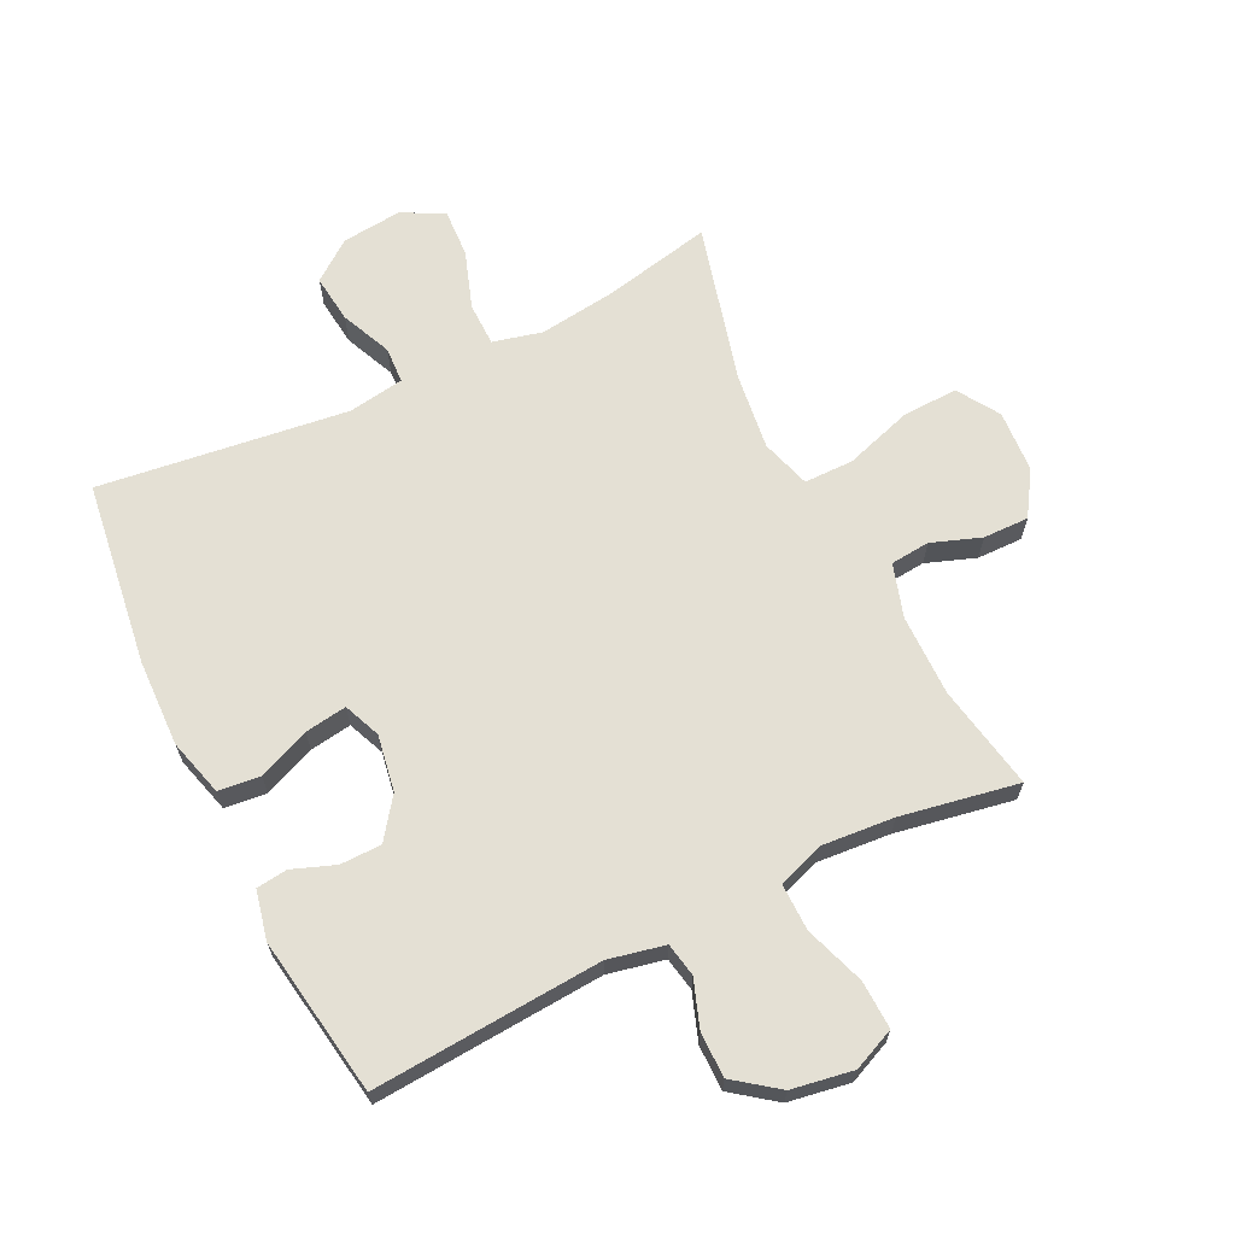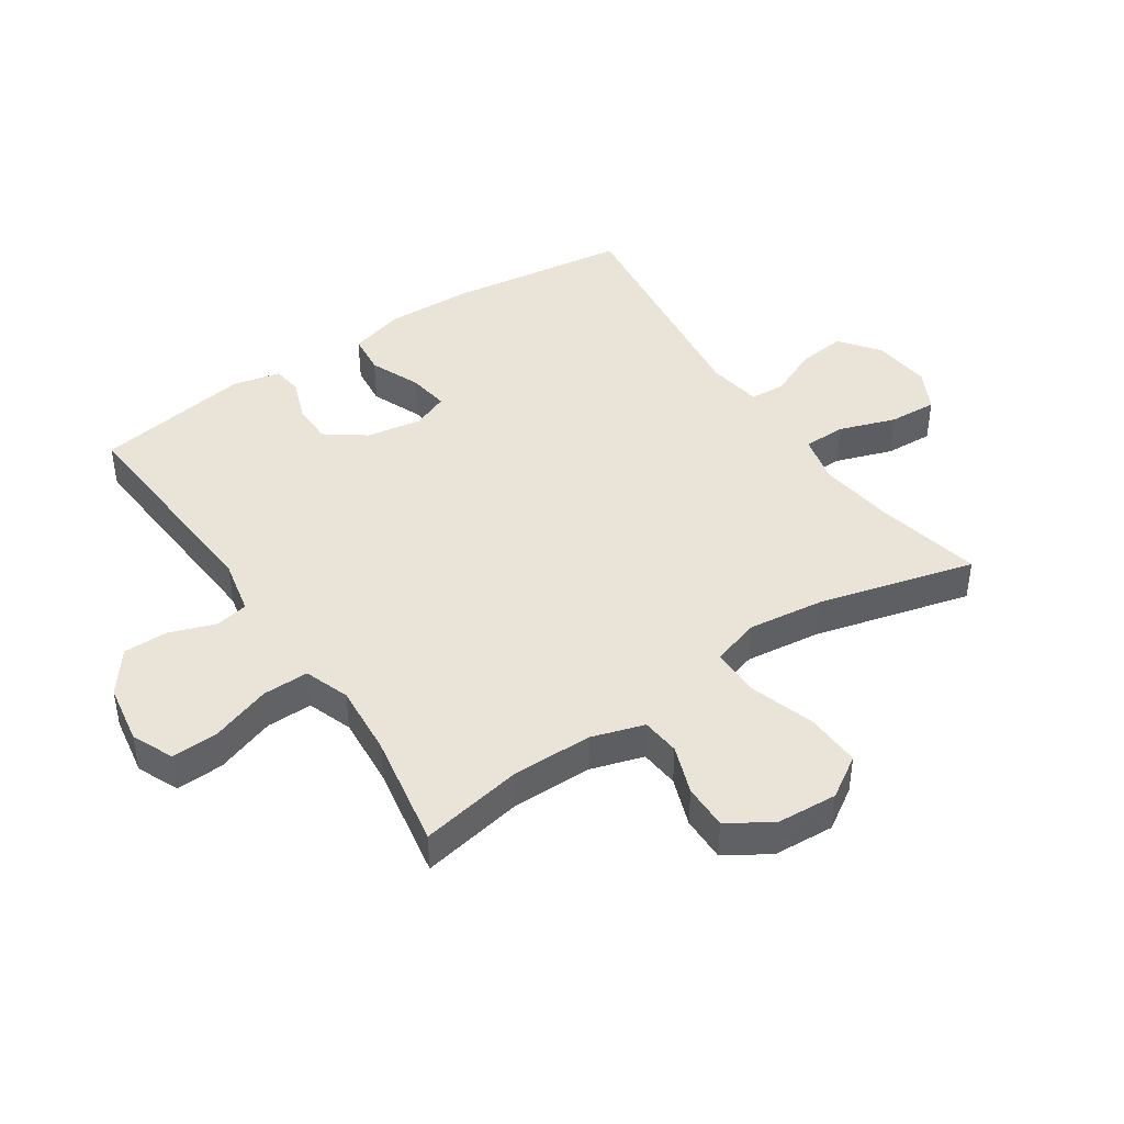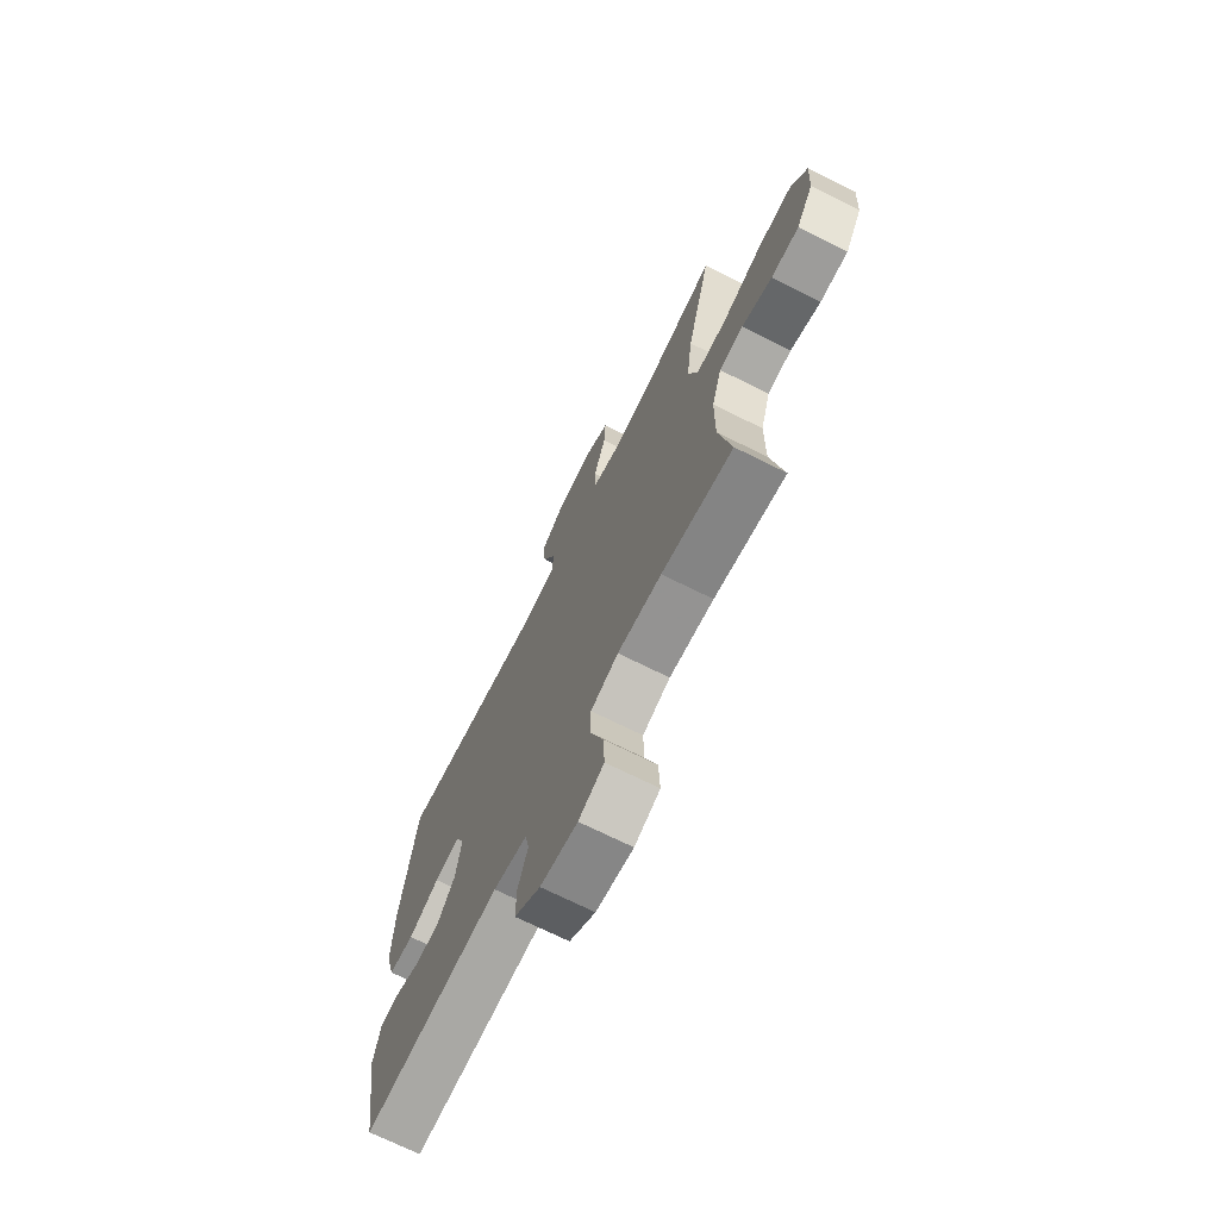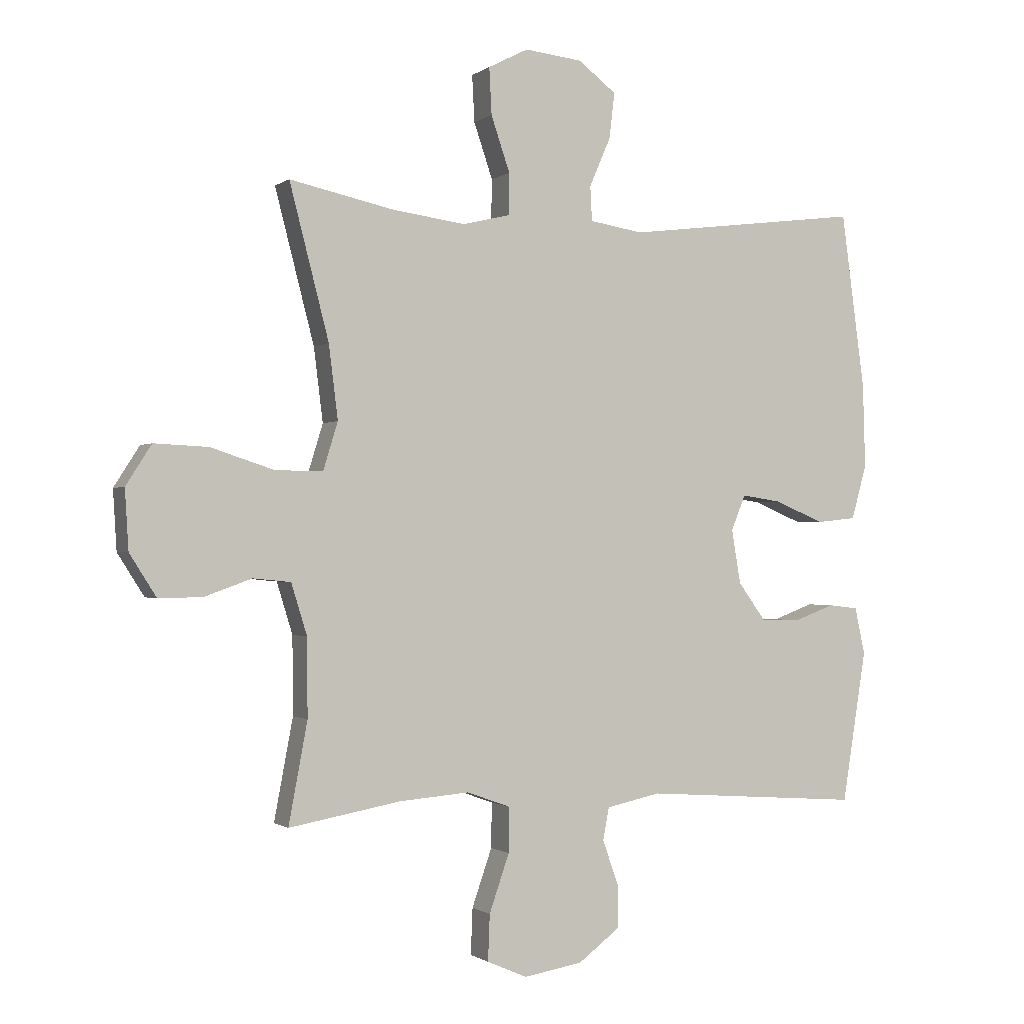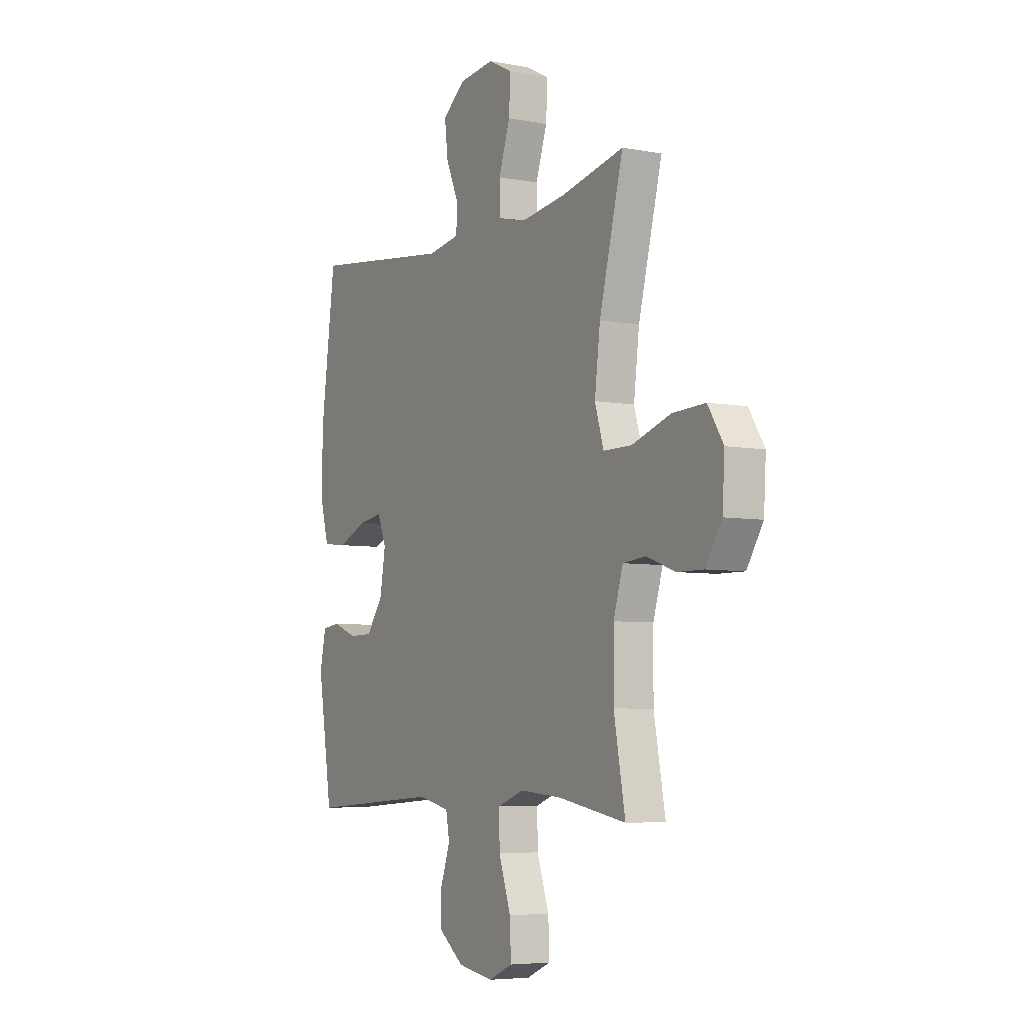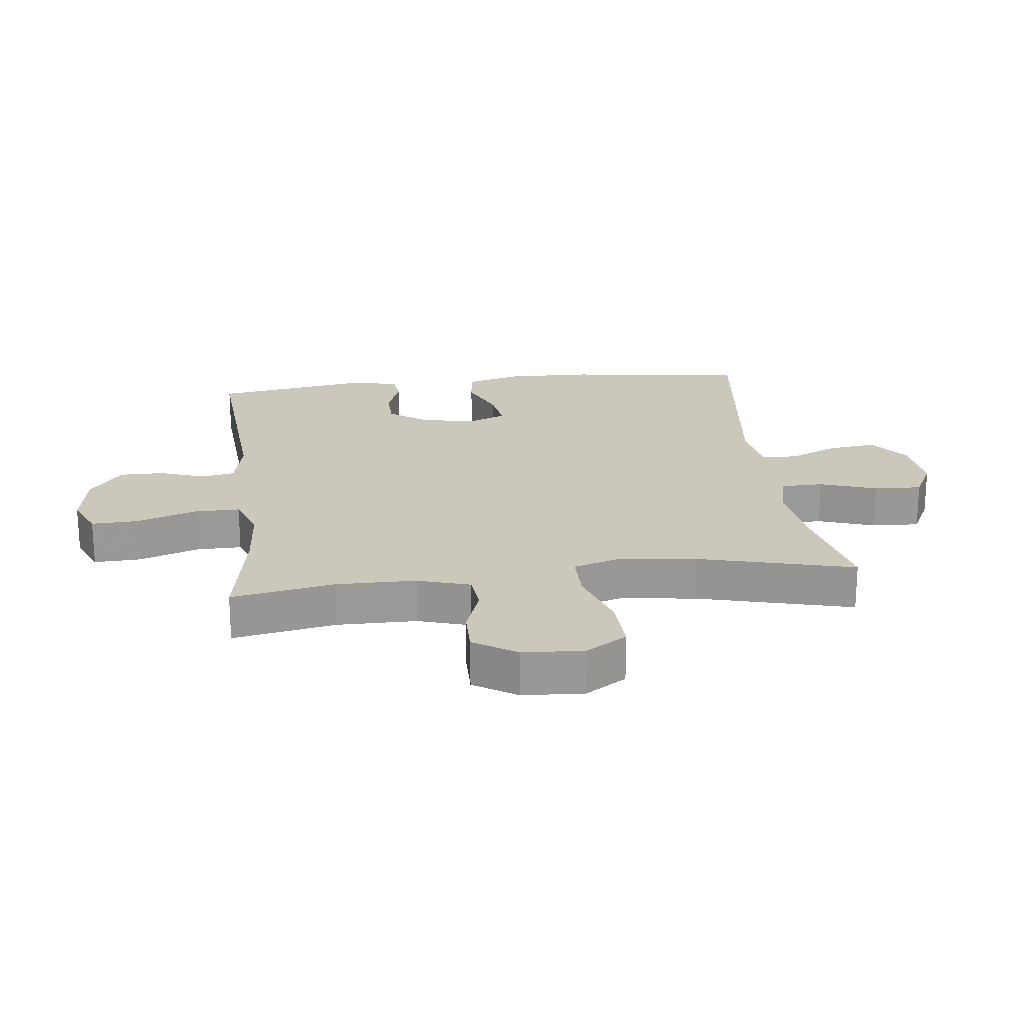
<metadata>
{"format":"obj","ext":"obj","renderer":"f3d","projection":"perspective","resolution":1024,"background":"white","views":[{"elev":66.0,"azim":154.0,"up":"+Y"},{"elev":43.3,"azim":-123.8,"up":"+Y"},{"elev":-71.0,"azim":-116.5,"up":"+Z"},{"elev":-0.9,"azim":-24.1,"up":"+Z"},{"elev":-5.7,"azim":-119.8,"up":"+Z"},{"elev":21.6,"azim":-96.8,"up":"+Y"}]}
</metadata>
<code>
v 0.5 0.07 0.5
v 0.539 0.07 0.21
v 0.543 0.07 0.072
v 0.518 0.07 -0.018
v 0.452 0.07 -0.025
v 0.371 0.07 0.009
v 0.305 0.07 0.019
v 0.281 0.07 -0.039
v 0.296 0.07 -0.128
v 0.342 0.07 -0.191
v 0.407 0.07 -0.192
v 0.474 0.07 -0.167
v 0.523 0.07 -0.173
v 0.54 0.07 -0.25
v 0.5 0.07 -0.5
v 0.139 0.07 -0.474
v 0.05 0.07 -0.493
v 0.04 0.07 -0.546
v 0.066 0.07 -0.62
v 0.066 0.07 -0.691
v -0.002 0.07 -0.742
v -0.099 0.07 -0.758
v -0.165 0.07 -0.729
v -0.162 0.07 -0.653
v -0.129 0.07 -0.558
v -0.128 0.07 -0.484
v -0.2 0.07 -0.458
v -0.315 0.07 -0.467
v -0.5 0.07 -0.5
v -0.469 0.07 -0.334
v -0.47 0.07 -0.206
v -0.496 0.07 -0.122
v -0.558 0.07 -0.116
v -0.636 0.07 -0.144
v -0.708 0.07 -0.145
v -0.752 0.07 -0.076
v -0.758 0.07 0.022
v -0.716 0.07 0.088
v -0.627 0.07 0.084
v -0.522 0.07 0.05
v -0.444 0.07 0.05
v -0.42 0.07 0.128
v -0.435 0.07 0.249
v -0.5 0.07 0.5
v -0.328 0.07 0.463
v -0.207 0.07 0.447
v -0.129 0.07 0.466
v -0.128 0.07 0.534
v -0.159 0.07 0.625
v -0.163 0.07 0.702
v -0.097 0.07 0.736
v -0.002 0.07 0.726
v 0.061 0.07 0.678
v 0.052 0.07 0.602
v 0.017 0.07 0.522
v 0.02 0.07 0.465
v 0.108 0.07 0.451
v 0.5 0 0.5
v 0.539 0 0.21
v 0.543 0 0.072
v 0.518 0 -0.018
v 0.452 0 -0.025
v 0.371 0 0.009
v 0.305 0 0.019
v 0.281 0 -0.039
v 0.296 0 -0.128
v 0.342 0 -0.191
v 0.407 0 -0.192
v 0.474 0 -0.167
v 0.523 0 -0.173
v 0.54 0 -0.25
v 0.5 0 -0.5
v 0.139 0 -0.474
v 0.05 0 -0.493
v 0.04 0 -0.546
v 0.066 0 -0.62
v 0.066 0 -0.691
v -0.002 0 -0.742
v -0.099 0 -0.758
v -0.165 0 -0.729
v -0.162 0 -0.653
v -0.129 0 -0.558
v -0.128 0 -0.484
v -0.2 0 -0.458
v -0.315 0 -0.467
v -0.5 0 -0.5
v -0.469 0 -0.334
v -0.47 0 -0.206
v -0.496 0 -0.122
v -0.558 0 -0.116
v -0.636 0 -0.144
v -0.708 0 -0.145
v -0.752 0 -0.076
v -0.758 0 0.022
v -0.716 0 0.088
v -0.627 0 0.084
v -0.522 0 0.05
v -0.444 0 0.05
v -0.42 0 0.128
v -0.435 0 0.249
v -0.5 0 0.5
v -0.328 0 0.463
v -0.207 0 0.447
v -0.129 0 0.466
v -0.128 0 0.534
v -0.159 0 0.625
v -0.163 0 0.702
v -0.097 0 0.736
v -0.002 0 0.726
v 0.061 0 0.678
v 0.052 0 0.602
v 0.017 0 0.522
v 0.02 0 0.465
v 0.108 0 0.451
f 53 54 55
f 52 53 55
f 51 52 55
f 50 51 55
f 49 50 55
f 48 49 55
f 47 48 55 56
f 46 47 56 57
f 43 44 45
f 42 43 45 46
f 41 42 46 57
f 38 39 40
f 37 38 40
f 36 37 40
f 35 36 40
f 34 35 40
f 33 34 40
f 32 33 40 41
f 57 1 2
f 41 57 2
f 32 41 2
f 31 32 2
f 28 29 30
f 27 28 30 31
f 23 24 25
f 22 23 25
f 21 22 25
f 20 21 25
f 19 20 25
f 18 19 25
f 17 18 25 26
f 26 27 31
f 17 26 31
f 16 17 31
f 14 15 16
f 13 14 16
f 12 13 16
f 11 12 16
f 4 5 6
f 3 4 6
f 2 3 6
f 2 6 7
f 31 2 7
f 10 11 16 31
f 9 10 31
f 8 9 31
f 7 8 31
f 112 111 110
f 112 110 109
f 112 109 108
f 112 108 107
f 112 107 106
f 112 106 105
f 113 112 105 104
f 114 113 104 103
f 102 101 100
f 103 102 100 99
f 114 103 99 98
f 97 96 95
f 97 95 94
f 97 94 93
f 97 93 92
f 97 92 91
f 97 91 90
f 98 97 90 89
f 59 58 114
f 59 114 98
f 59 98 89
f 59 89 88
f 87 86 85
f 88 87 85 84
f 82 81 80
f 82 80 79
f 82 79 78
f 82 78 77
f 82 77 76
f 82 76 75
f 83 82 75 74
f 88 84 83
f 88 83 74
f 88 74 73
f 73 72 71
f 73 71 70
f 73 70 69
f 73 69 68
f 63 62 61
f 63 61 60
f 63 60 59
f 64 63 59
f 64 59 88
f 88 73 68 67
f 88 67 66
f 88 66 65
f 88 65 64
f 1 58 59 2
f 2 59 60 3
f 3 60 61 4
f 4 61 62 5
f 5 62 63 6
f 6 63 64 7
f 7 64 65 8
f 8 65 66 9
f 9 66 67 10
f 10 67 68 11
f 11 68 69 12
f 12 69 70 13
f 13 70 71 14
f 14 71 72 15
f 15 72 73 16
f 16 73 74 17
f 17 74 75 18
f 18 75 76 19
f 19 76 77 20
f 20 77 78 21
f 21 78 79 22
f 22 79 80 23
f 23 80 81 24
f 24 81 82 25
f 25 82 83 26
f 26 83 84 27
f 27 84 85 28
f 28 85 86 29
f 29 86 87 30
f 30 87 88 31
f 31 88 89 32
f 32 89 90 33
f 33 90 91 34
f 34 91 92 35
f 35 92 93 36
f 36 93 94 37
f 37 94 95 38
f 38 95 96 39
f 39 96 97 40
f 40 97 98 41
f 41 98 99 42
f 42 99 100 43
f 43 100 101 44
f 44 101 102 45
f 45 102 103 46
f 46 103 104 47
f 47 104 105 48
f 48 105 106 49
f 49 106 107 50
f 50 107 108 51
f 51 108 109 52
f 52 109 110 53
f 53 110 111 54
f 54 111 112 55
f 55 112 113 56
f 56 113 114 57
f 57 114 58 1

</code>
